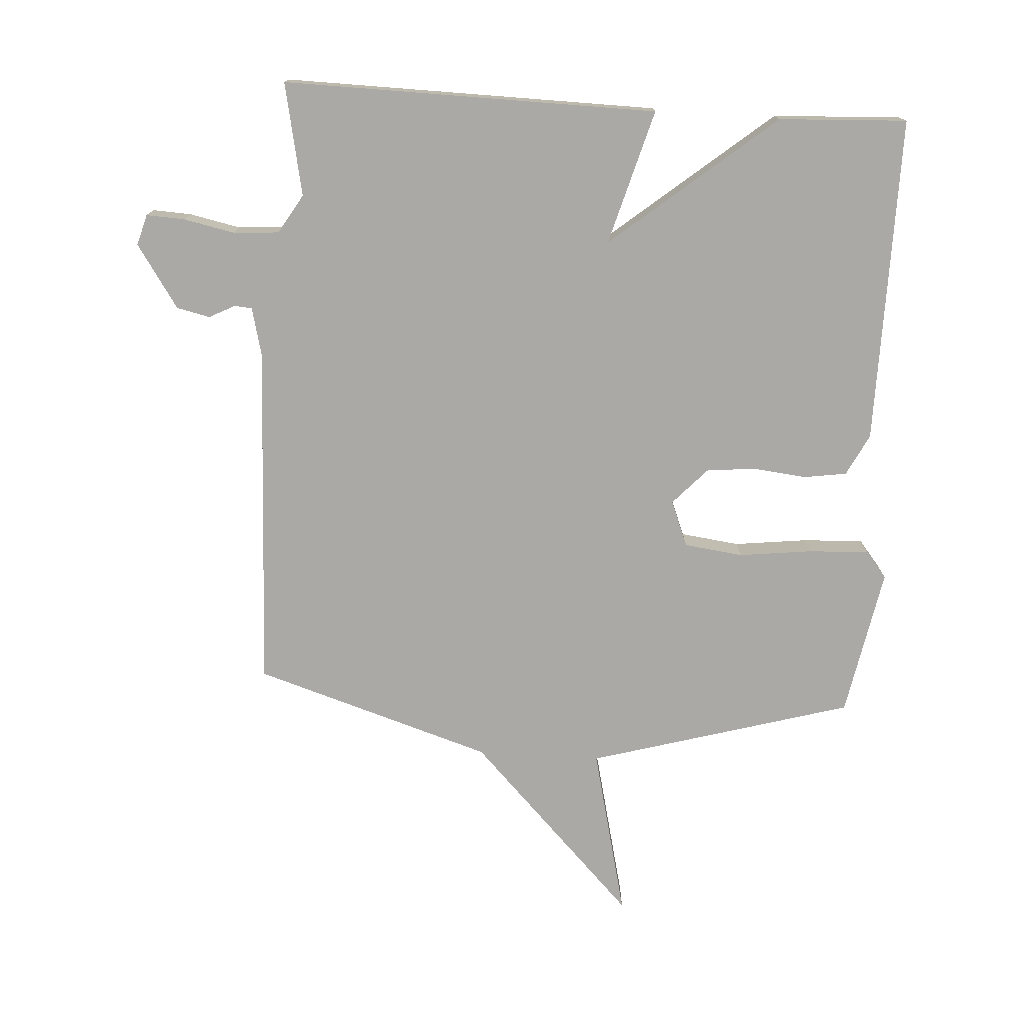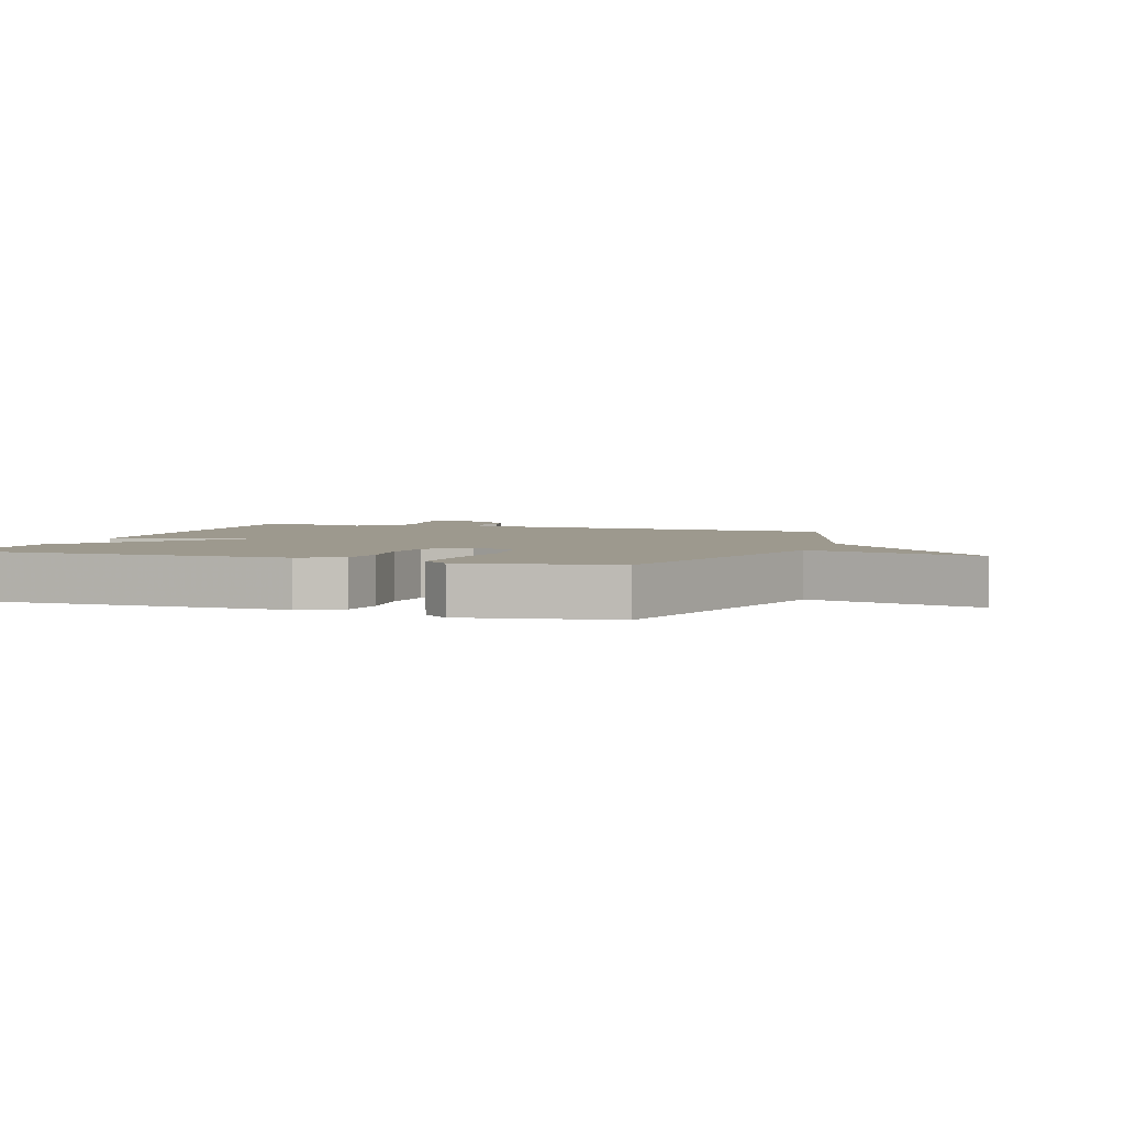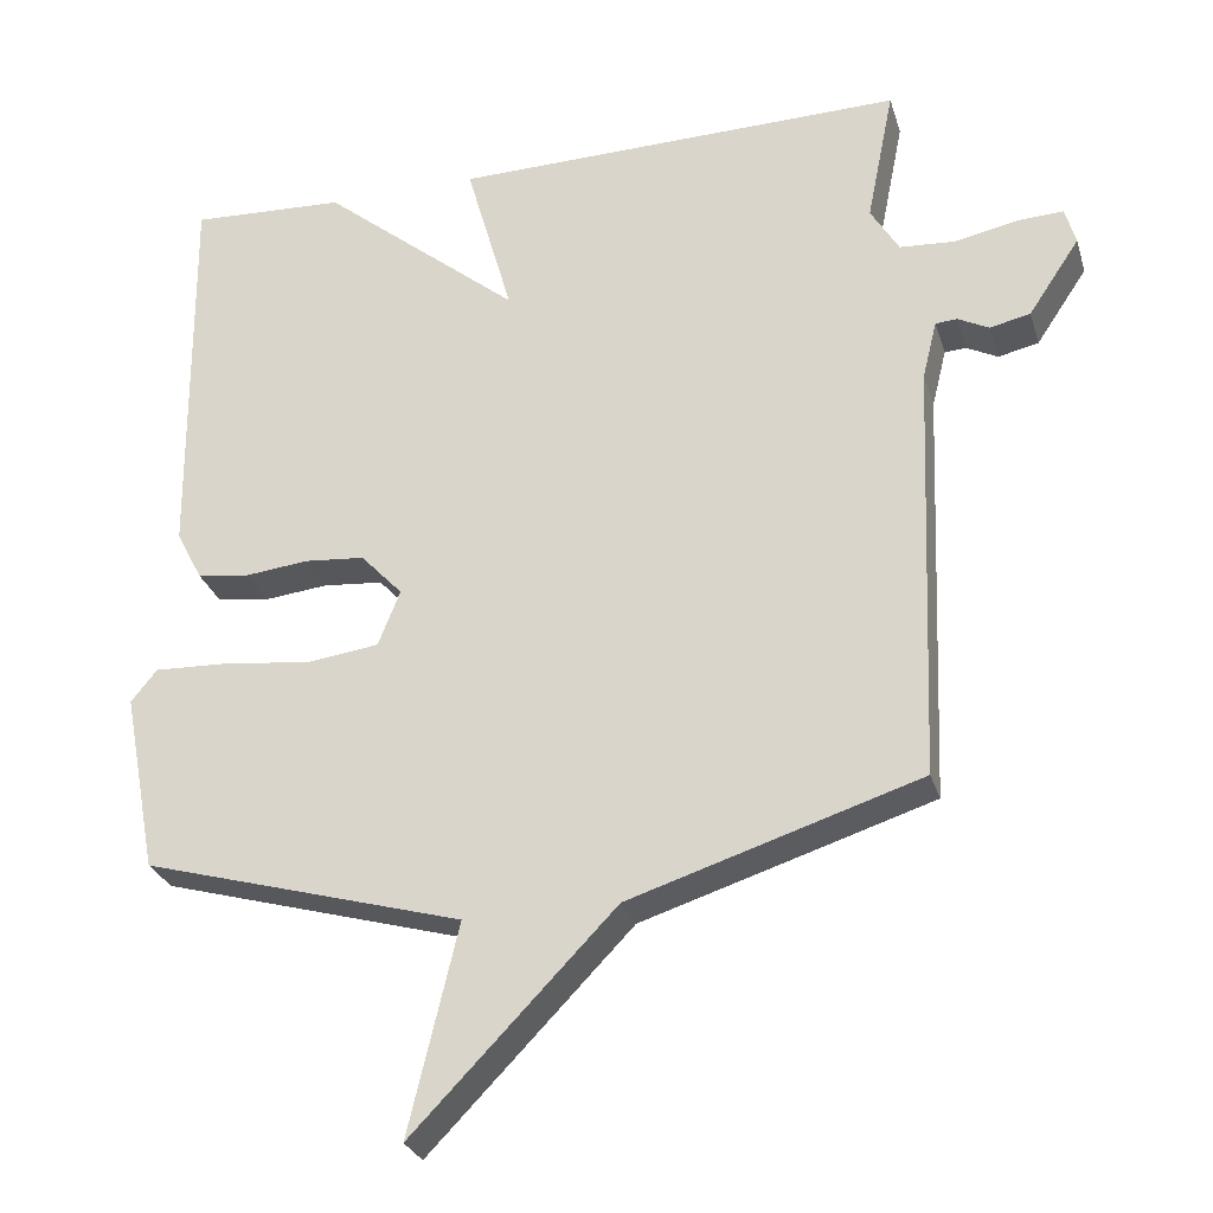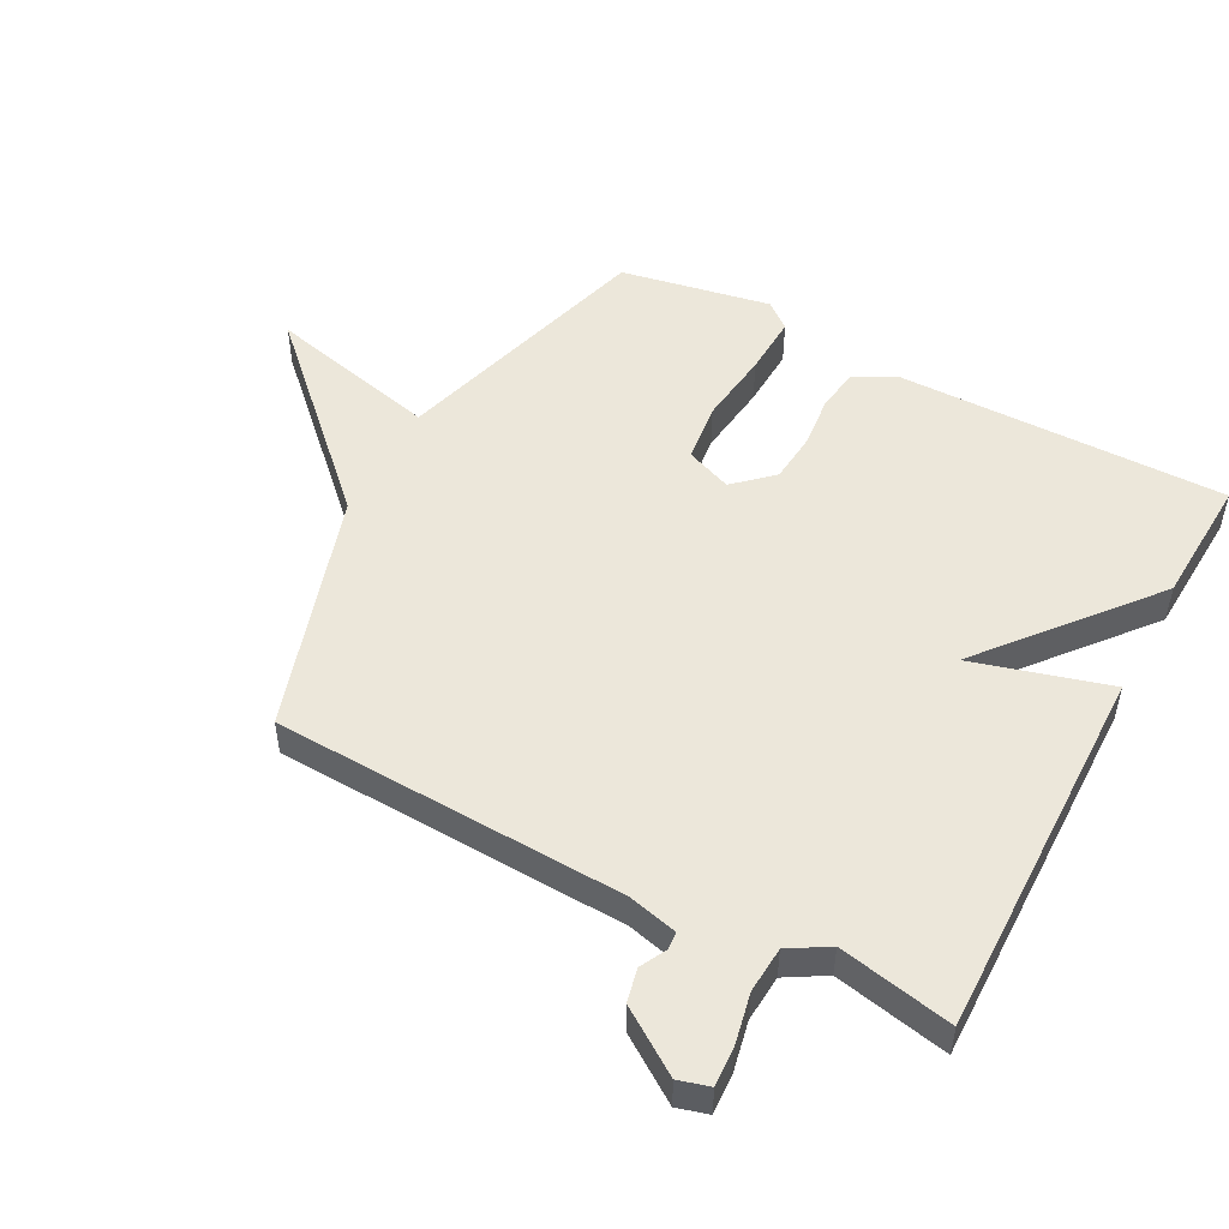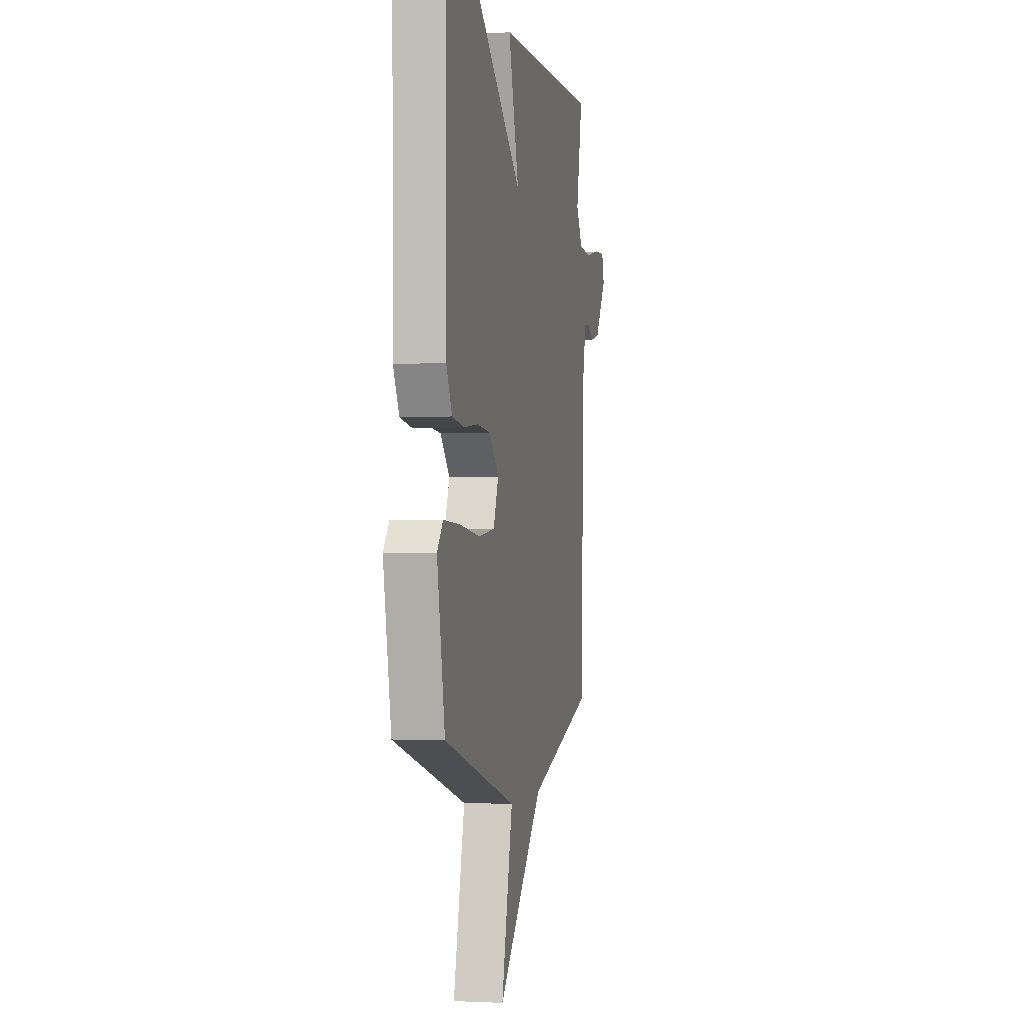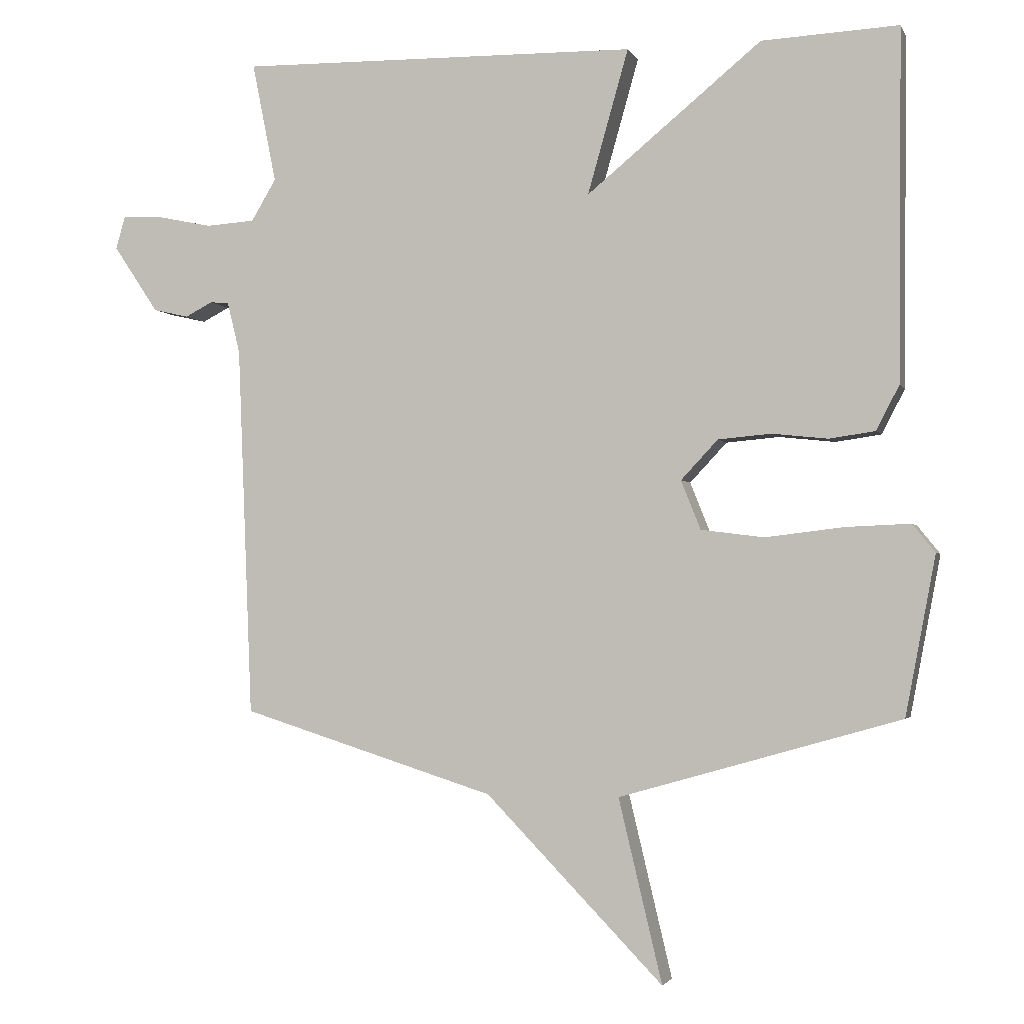
<metadata>
{"format":"obj","ext":"obj","renderer":"f3d","projection":"perspective","resolution":1024,"background":"white","views":[{"elev":-75.3,"azim":-3.5,"up":"+Y"},{"elev":3.3,"azim":109.5,"up":"+Y"},{"elev":-28.2,"azim":-164.2,"up":"+Z"},{"elev":50.7,"azim":-61.9,"up":"+Y"},{"elev":-1.4,"azim":101.6,"up":"+Z"},{"elev":-2.3,"azim":15.5,"up":"+Z"}]}
</metadata>
<code>
v -0.5 0.07 -0.5
v -0.522 0.07 0.055
v -0.541 0.07 0.132
v -0.569 0.07 0.134
v -0.61 0.07 0.113
v -0.663 0.07 0.125
v -0.73 0.07 0.225
v -0.716 0.07 0.274
v -0.655 0.07 0.271
v -0.574 0.07 0.254
v -0.501 0.07 0.259
v -0.464 0.07 0.321
v -0.5 0.07 0.5
v 0.096 0.07 0.49
v 0.035 0.07 0.275
v 0.296 0.07 0.49
v 0.5 0.07 0.5
v 0.495 0.07 -0.021
v 0.461 0.07 -0.087
v 0.393 0.07 -0.097
v 0.309 0.07 -0.088
v 0.23 0.07 -0.095
v 0.175 0.07 -0.154
v 0.204 0.07 -0.227
v 0.298 0.07 -0.239
v 0.415 0.07 -0.225
v 0.511 0.07 -0.221
v 0.545 0.07 -0.263
v 0.5 0.07 -0.5
v 0.08 0.07 -0.62
v 0.145 0.07 -0.893
v -0.12 0.07 -0.62
v -0.5 0 -0.5
v -0.522 0 0.055
v -0.541 0 0.132
v -0.569 0 0.134
v -0.61 0 0.113
v -0.663 0 0.125
v -0.73 0 0.225
v -0.716 0 0.274
v -0.655 0 0.271
v -0.574 0 0.254
v -0.501 0 0.259
v -0.464 0 0.321
v -0.5 0 0.5
v 0.096 0 0.49
v 0.035 0 0.275
v 0.296 0 0.49
v 0.5 0 0.5
v 0.495 0 -0.021
v 0.461 0 -0.087
v 0.393 0 -0.097
v 0.309 0 -0.088
v 0.23 0 -0.095
v 0.175 0 -0.154
v 0.204 0 -0.227
v 0.298 0 -0.239
v 0.415 0 -0.225
v 0.511 0 -0.221
v 0.545 0 -0.263
v 0.5 0 -0.5
v 0.08 0 -0.62
v 0.145 0 -0.893
v -0.12 0 -0.62
f 30 31 32
f 30 32 1
f 29 30 1
f 28 29 1
f 27 28 1
f 26 27 1
f 25 26 1
f 24 25 1
f 23 24 1 2
f 22 23 2 3
f 21 22 3
f 19 20 21
f 18 19 21
f 17 18 21
f 16 17 21
f 15 16 21
f 15 21 3
f 12 13 14 15
f 15 3 4
f 12 15 4
f 11 12 4
f 5 6 7
f 4 5 7
f 11 4 7
f 10 11 7
f 7 8 9 10
f 64 63 62
f 33 64 62
f 33 62 61
f 33 61 60
f 33 60 59
f 33 59 58
f 33 58 57
f 33 57 56
f 34 33 56 55
f 35 34 55 54
f 35 54 53
f 53 52 51
f 53 51 50
f 53 50 49
f 53 49 48
f 53 48 47
f 35 53 47
f 47 46 45 44
f 36 35 47
f 36 47 44
f 36 44 43
f 39 38 37
f 39 37 36
f 39 36 43
f 39 43 42
f 42 41 40 39
f 1 33 34 2
f 2 34 35 3
f 3 35 36 4
f 4 36 37 5
f 5 37 38 6
f 6 38 39 7
f 7 39 40 8
f 8 40 41 9
f 9 41 42 10
f 10 42 43 11
f 11 43 44 12
f 12 44 45 13
f 13 45 46 14
f 14 46 47 15
f 15 47 48 16
f 16 48 49 17
f 17 49 50 18
f 18 50 51 19
f 19 51 52 20
f 20 52 53 21
f 21 53 54 22
f 22 54 55 23
f 23 55 56 24
f 24 56 57 25
f 25 57 58 26
f 26 58 59 27
f 27 59 60 28
f 28 60 61 29
f 29 61 62 30
f 30 62 63 31
f 31 63 64 32
f 32 64 33 1

</code>
